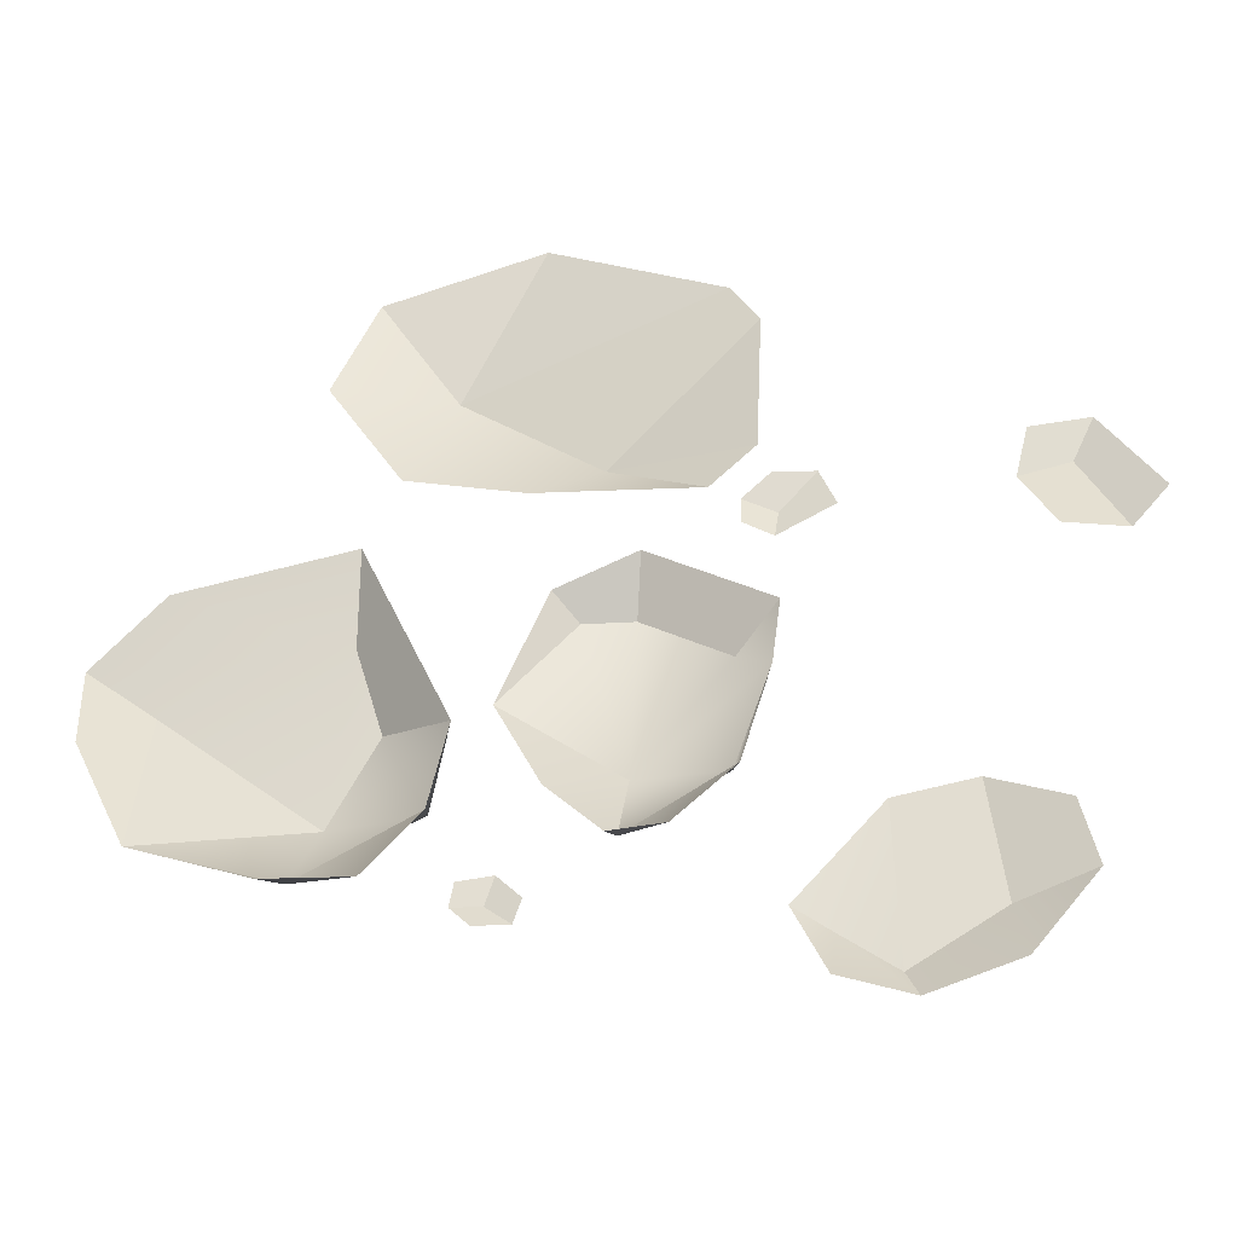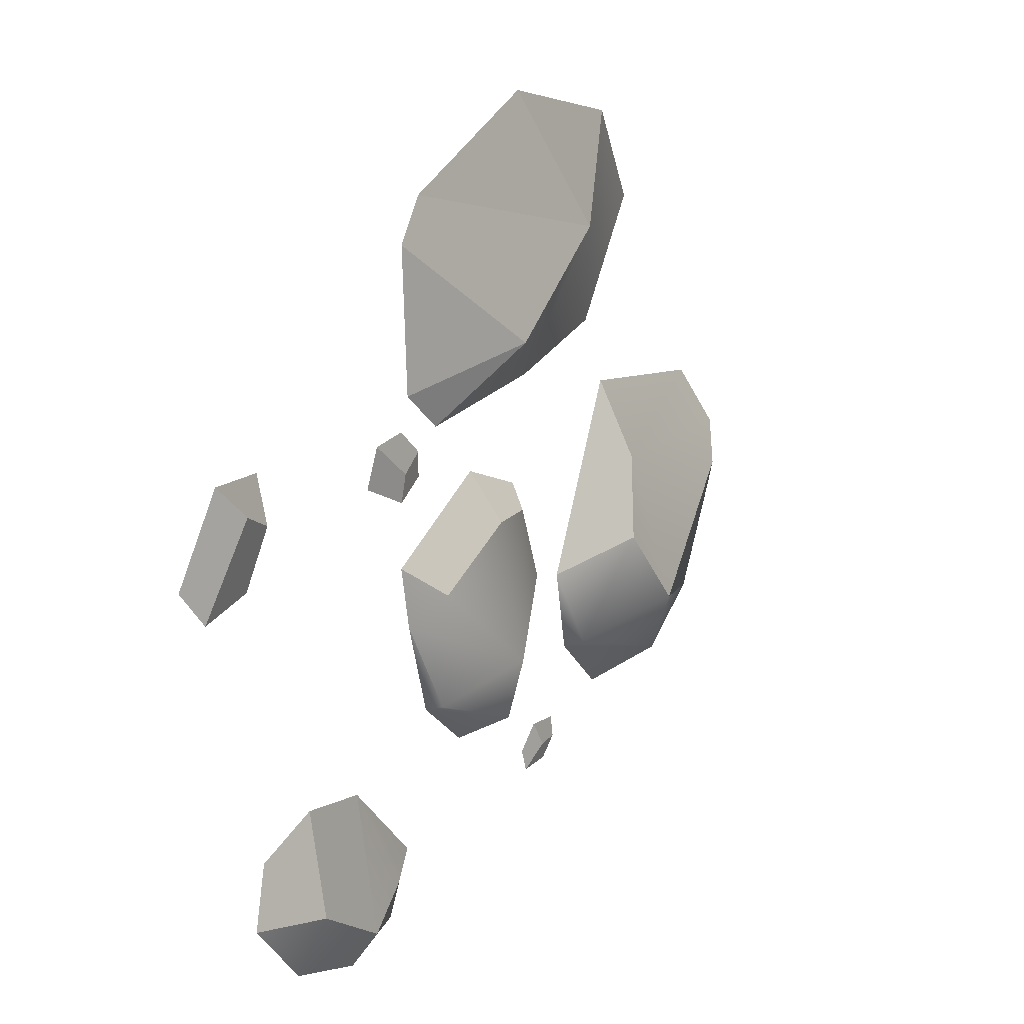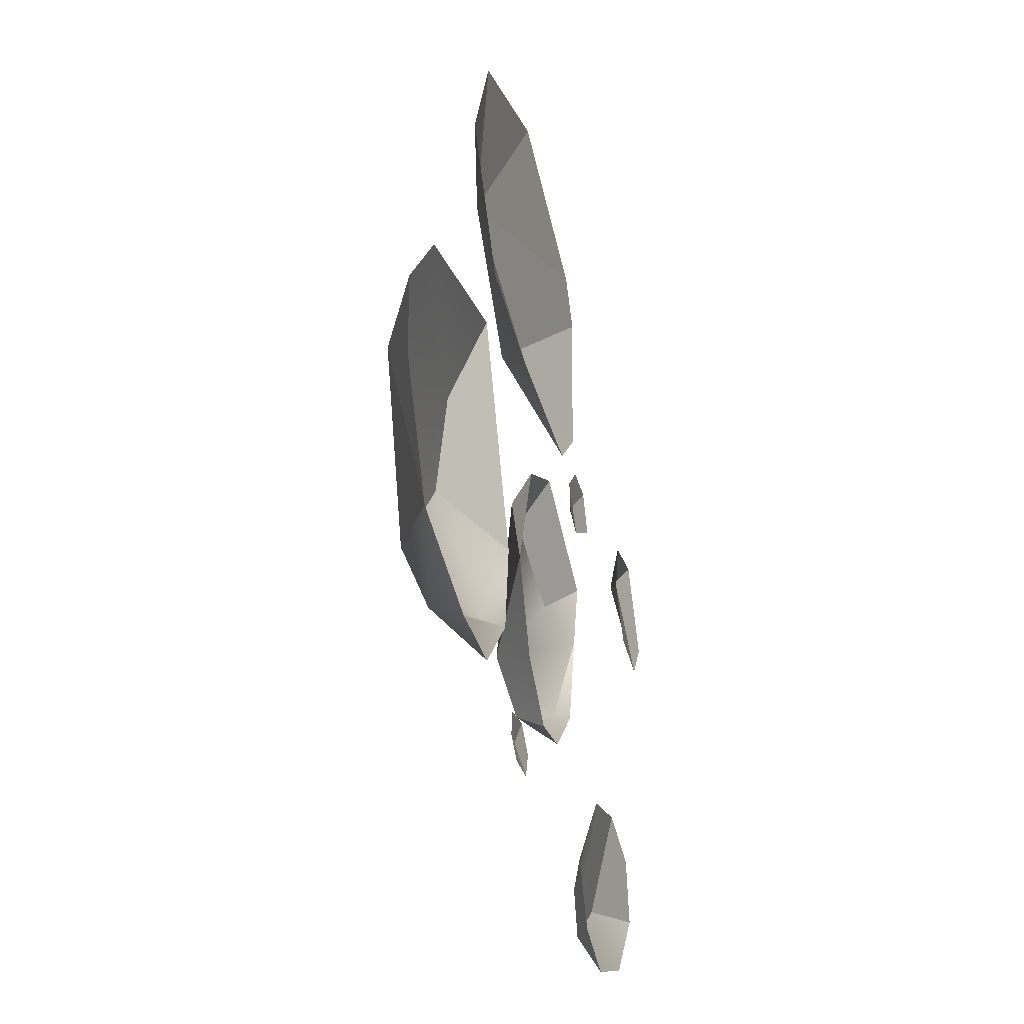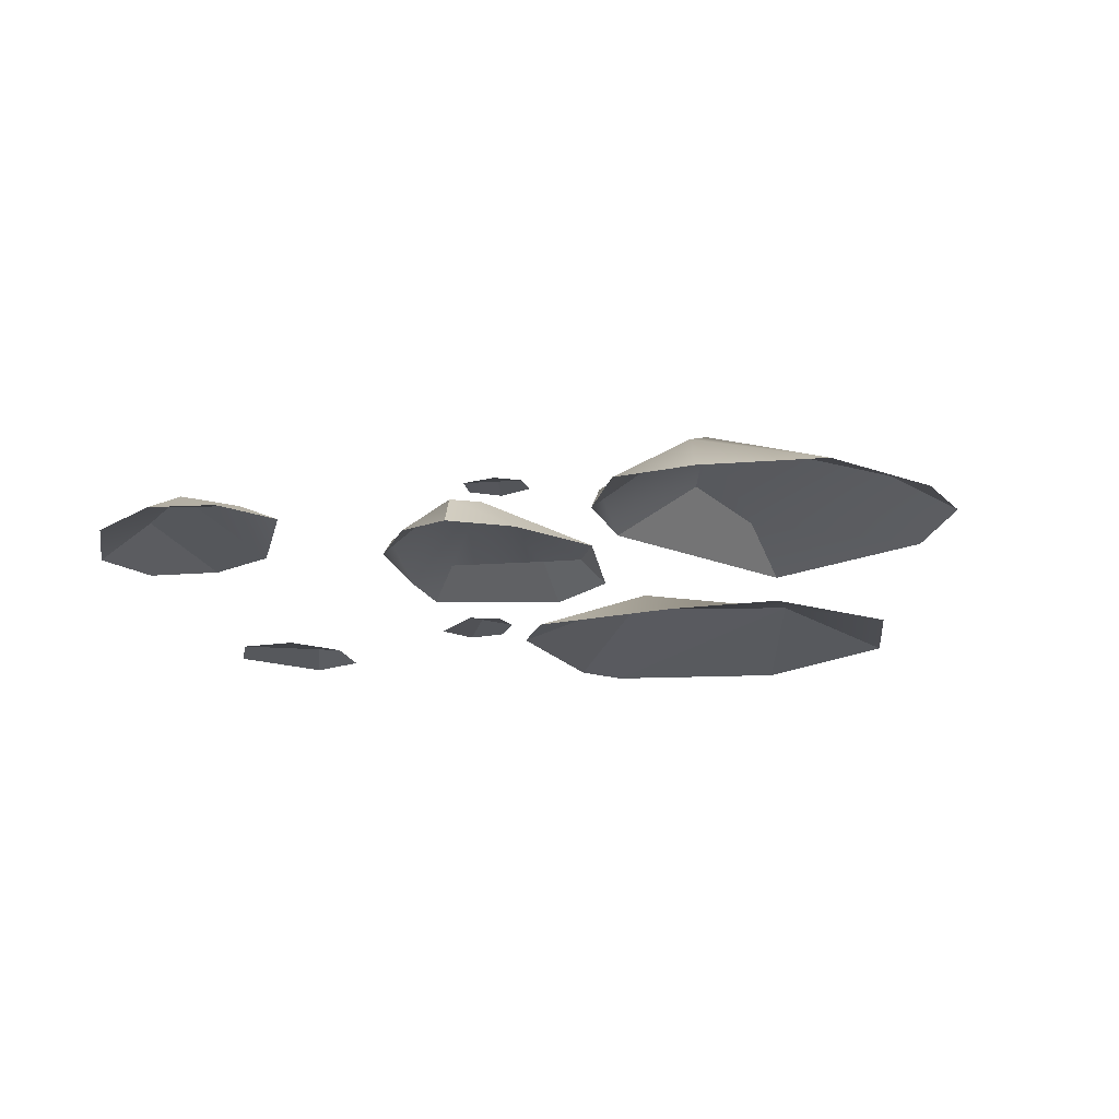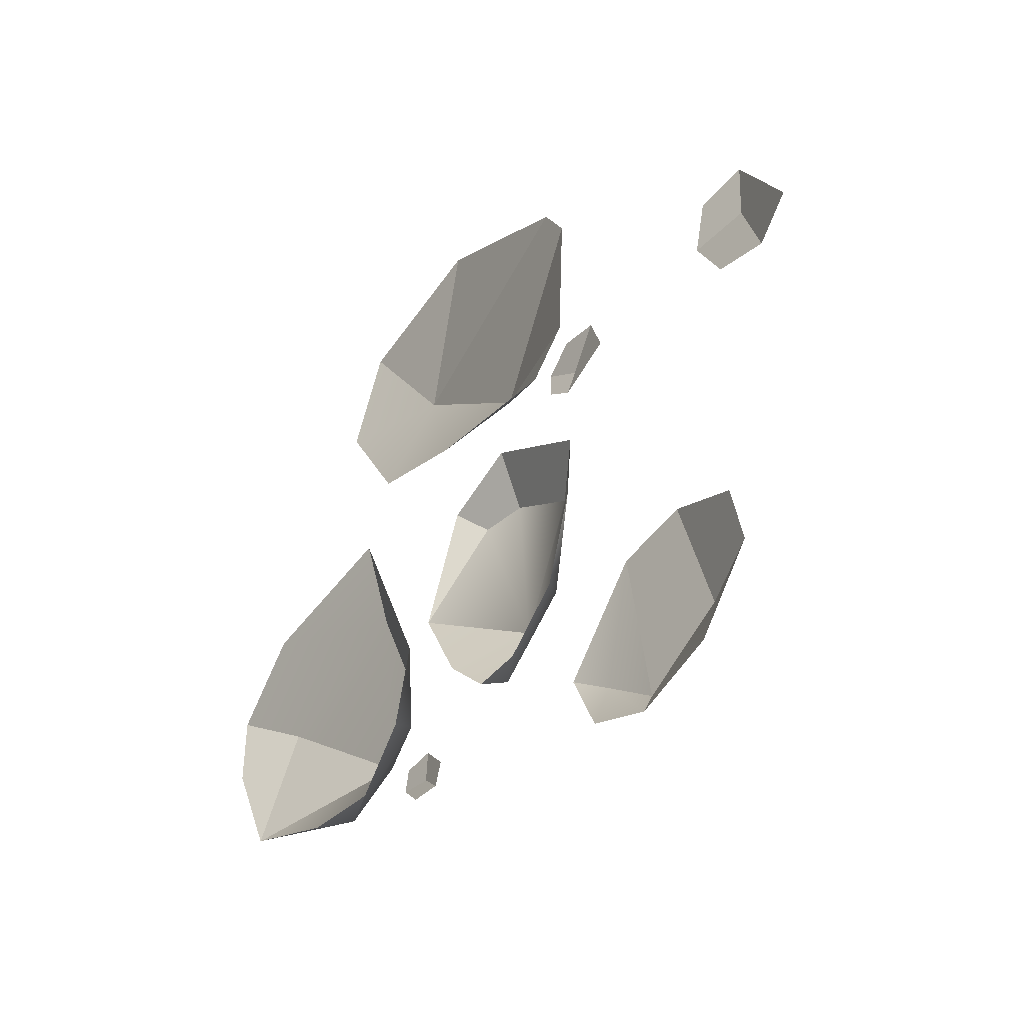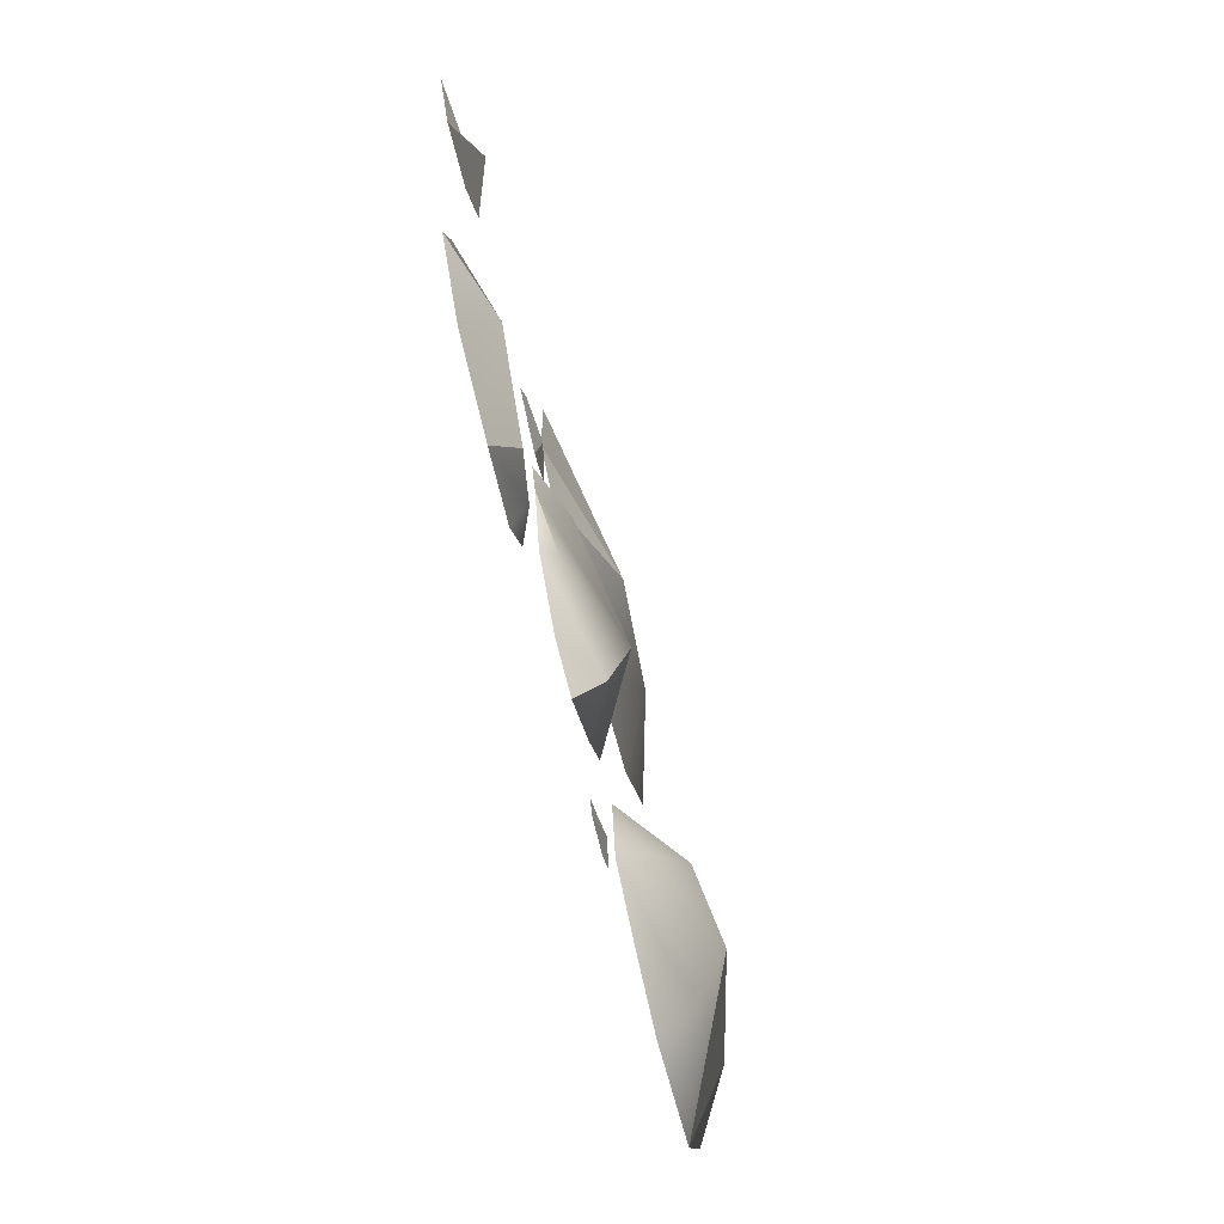
<metadata>
{"format":"obj","ext":"obj","renderer":"f3d","projection":"perspective","resolution":1024,"background":"white","views":[{"elev":-38.3,"azim":13.9,"up":"+Z"},{"elev":15.1,"azim":124.1,"up":"+Z"},{"elev":-25.3,"azim":-75.2,"up":"+Z"},{"elev":-20.3,"azim":-149.1,"up":"+Y"},{"elev":-42.6,"azim":54.4,"up":"+Z"},{"elev":-76.3,"azim":103.5,"up":"+Z"}]}
</metadata>
<code>
g default
v 14.89 26.96 -60.09
v 16.64 23.19 -69.08
v 4.755 23.4 -72.19
v 2.785 26.39 -67.22
v 25.26 23.19 -59.2
v 13.37 23.17 -45.6
v 23.3 23.17 -49.87
v 2.799 23.21 -46.71
v -8.904 23.2 -58.95
v -4.13 25.22 -62.06
v -4.685 23.17 -68.28
v -22.16 23.17 -45.88
v -29.7 23.26 -45.82
v -29.2 27.38 -43.87
v -15.06 25.34 -38.47
v -13.77 23.26 -38.92
v -8.306 23.19 -16.18
v -9.606 23.48 -25.29
v -28.48 30.5 -34.1
v -43.25 23.17 -25.7
v -25.2 23.32 -5.37
v -26.75 27.77 -12.81
v -33.64 26.87 -12.57
v -36.38 23.26 -9.504
v -14.63 26.76 -21.12
v -37.13 23.41 -38.08
v -88.61 23.17 -38.52
v -88.49 28.37 -16.19
v -67.09 32.91 -33.54
v -96.54 23.17 -21.84
v -96.52 23.17 -11.17
v -86.47 23.17 -0.7408
v -61.13 23.17 1.866
v -62.73 28.13 -10.06
v -59.49 30.66 -22.26
v -48.46 23.4 -26.88
v -59 23.48 -47.19
v -51.08 23.17 -39.38
v -51.71 26.29 -38.06
v -71.42 23.17 -45.78
v -69.64 28.28 -43.57
v -50.51 27.68 27.84
v -67.33 23.33 30.35
v -13.22 23.21 36.29
v -9.264 23.22 29.82
v -16.69 23.32 2.927
v -56.39 23.29 12.26
v -31.1 29.09 13.37
v -10.3 23.17 8.434
v -37.68 23.25 48.76
v -60.76 23.21 44.02
v -39.68 23.17 6.583
v 25.22 23.19 -11.23
v 20.76 23.28 -3.218
v 27.53 25.74 -0.1891
v 33.39 23.18 -13.63
v 30.64 23.19 4.098
v 38.3 23.29 -8.043
v 22.67 23.29 4.346
v -2.987 23.26 2.653
v -8.24 24.21 -2.179
v -12.67 23.19 0.09161
v -8.692 23.17 3.626
v -8.622 23.17 -6.573
v -0.795 23.17 -3.006
v -12.68 23.17 -3.594
v -42.32 23.18 -49.85
v -43.81 23.93 -53.35
v -47.78 23.2 -53.32
v -47.16 23.22 -49.97
v -39.07 23.17 -53.35
v -40.18 23.17 -56.7
v -45.04 23.17 -56.19
g polySurface6
f 1 2 3 4
f 7 5 1 6
f 6 1 4 8
f 10 8 4
f 3 11 10 4
f 10 9 8
f 10 11 9
f 2 1 5
f 20 19 26
f 24 21 22 23
f 23 22 19 20
f 25 22 21 17
f 24 23 20
f 26 19 14 13
f 17 18 25
f 16 15 18
f 29 27 28
f 28 27 30 31
f 29 28 34 35
f 35 34 33 36
f 39 29 35
f 29 41 27
f 38 39 36
f 39 35 36
f 27 41 40
f 42 48 52 47
f 44 45 48 42
f 46 48 49
f 48 45 49
f 44 42 50
f 42 51 50
f 46 52 48
f 19 15 14
f 19 22 25
f 14 15 16 12 13
f 19 25 18 15
f 41 39 38 37 40
f 41 29 39
f 34 28 31 32 33
f 42 47 43 51
f 56 53 54 55
f 56 55 57 58
f 59 57 55 54
f 63 60 61 62
f 65 64 61 60
f 64 66 62 61
f 70 67 68 69
f 72 68 67 71
f 72 73 69 68

</code>
